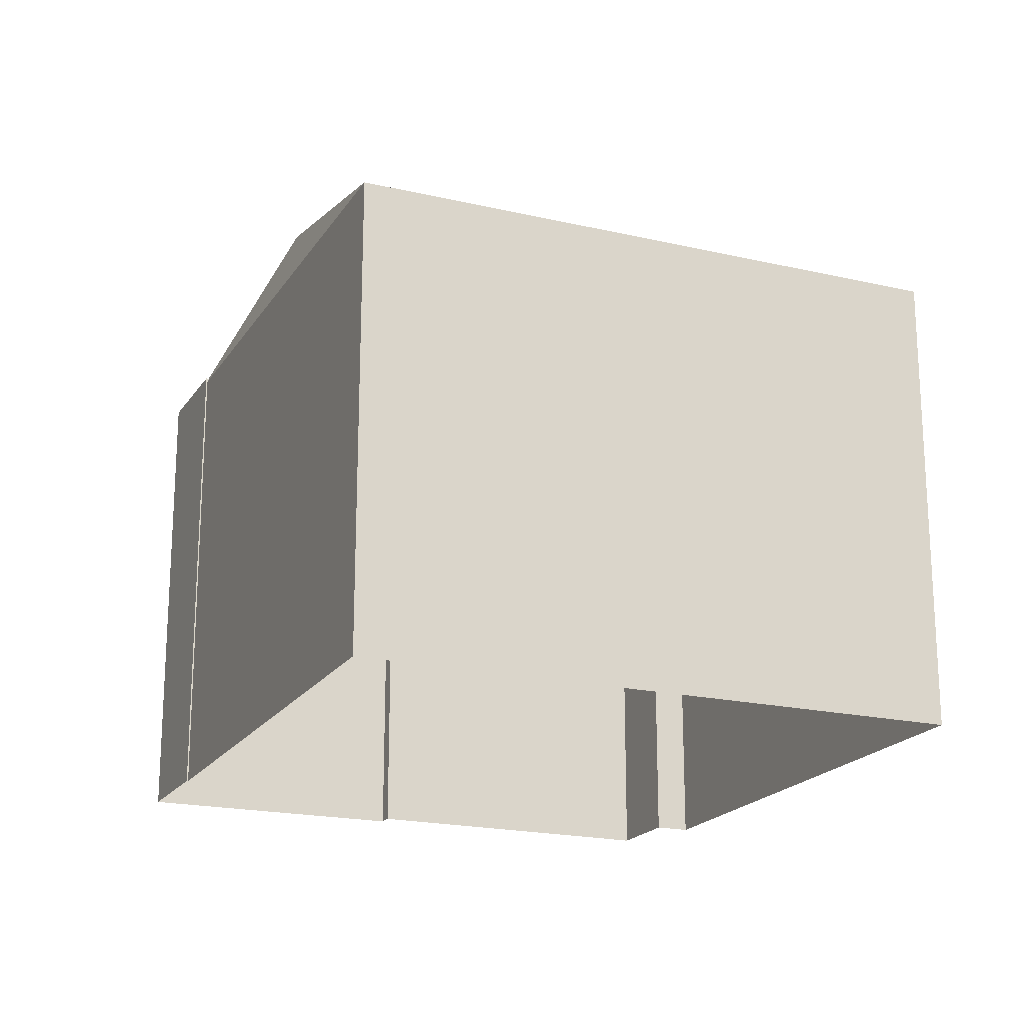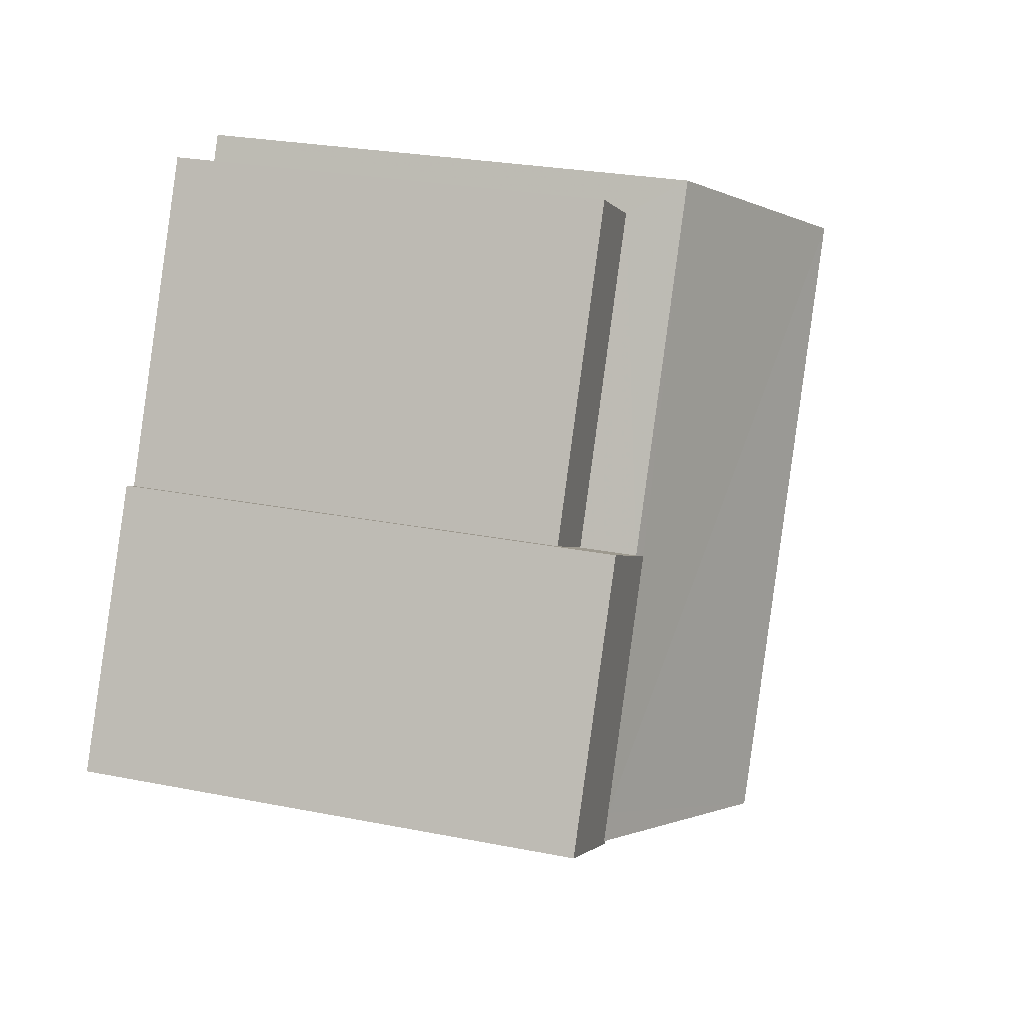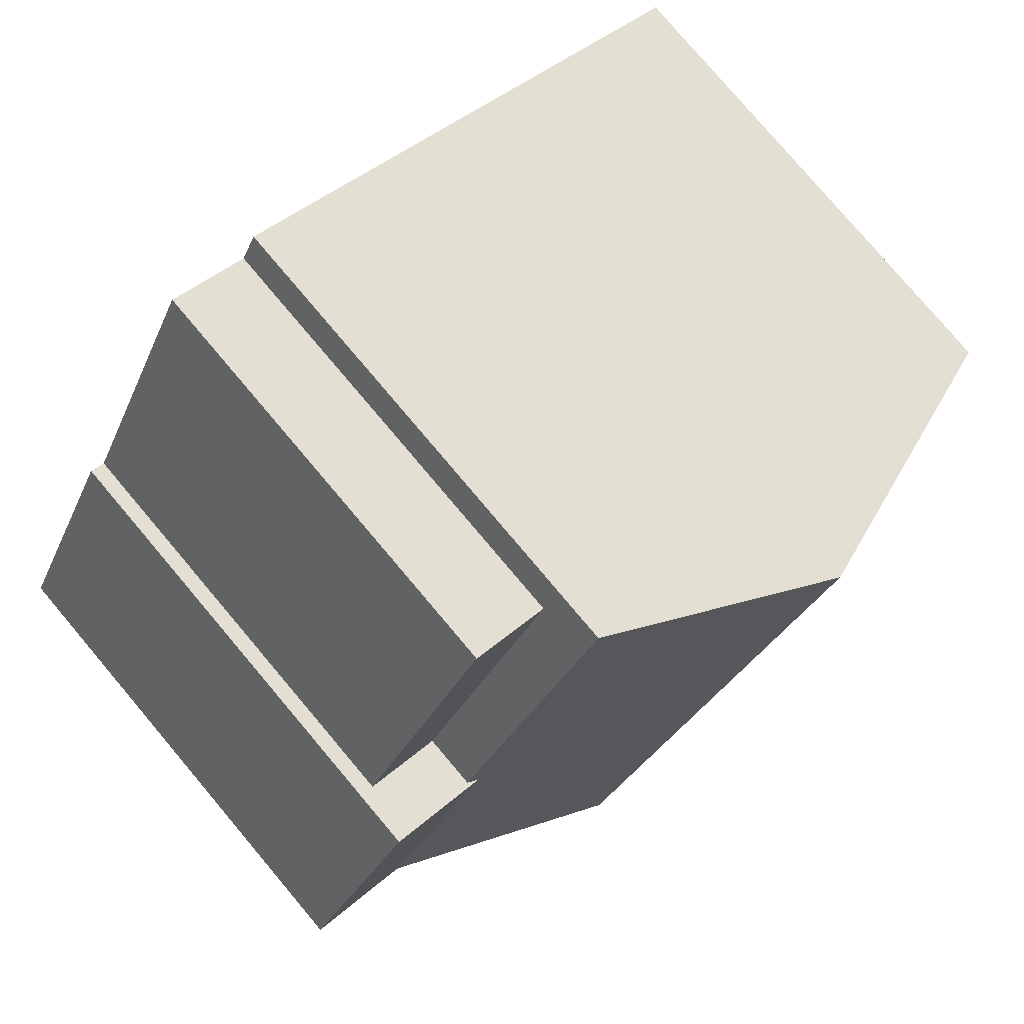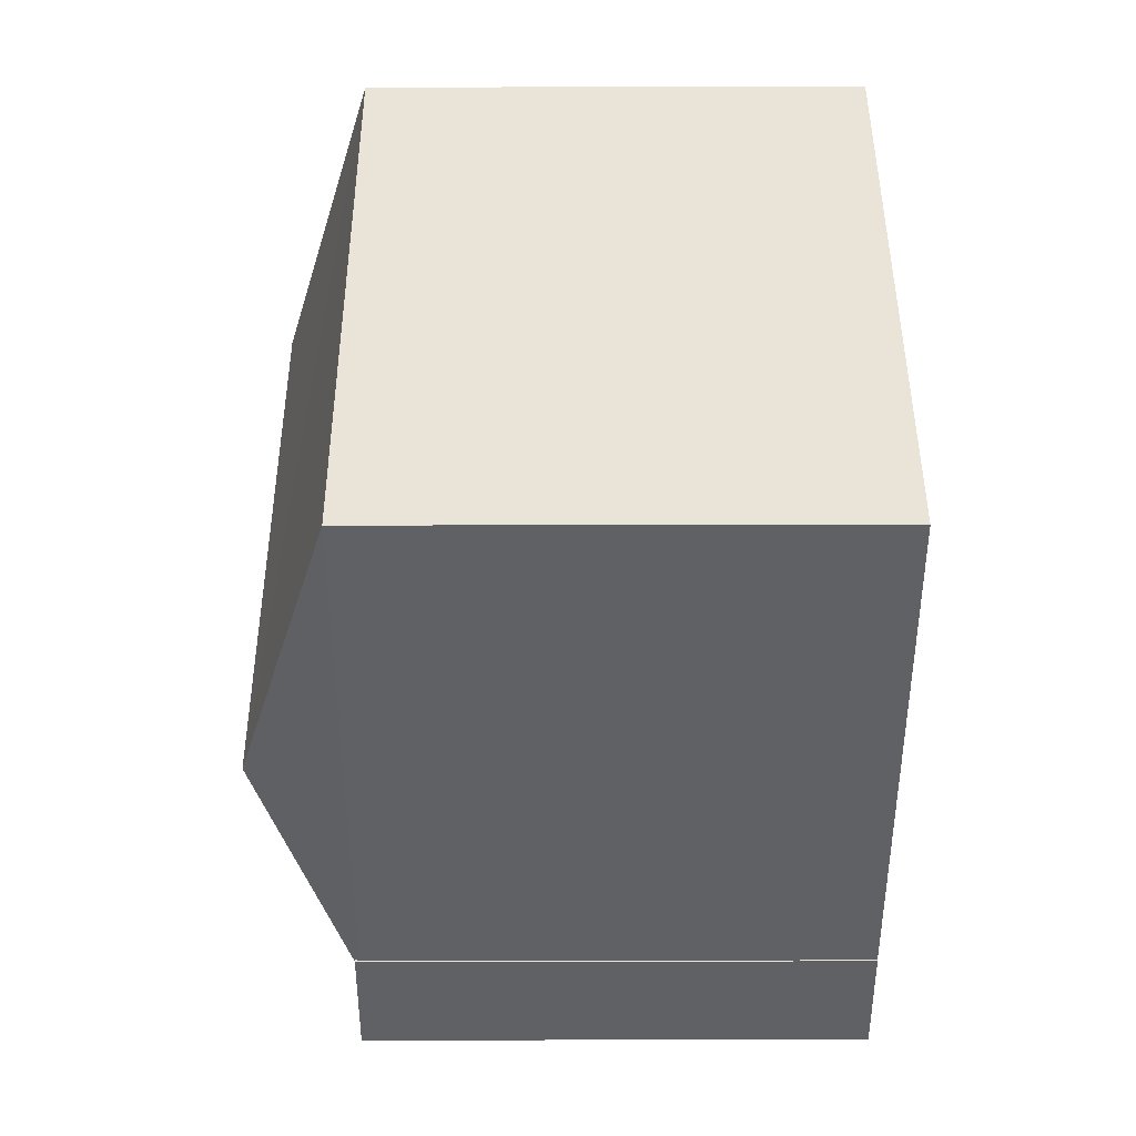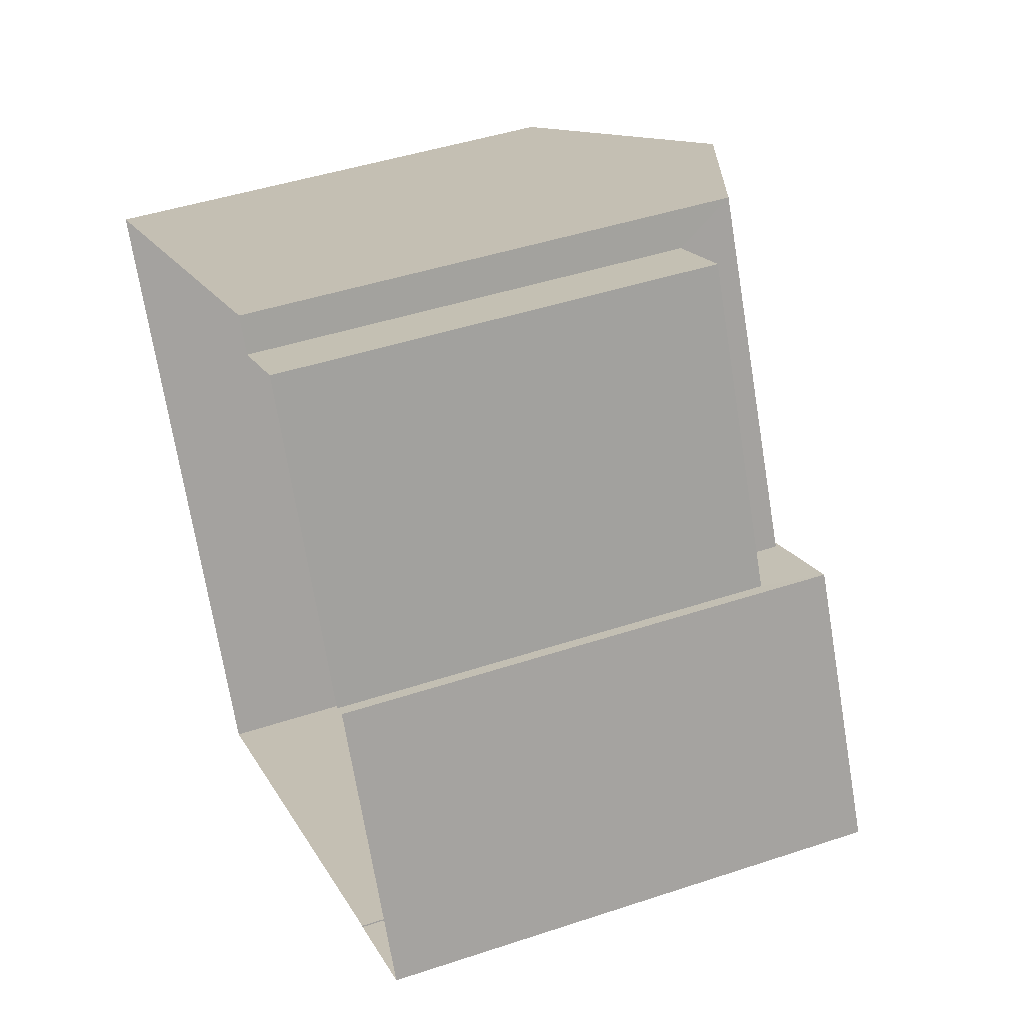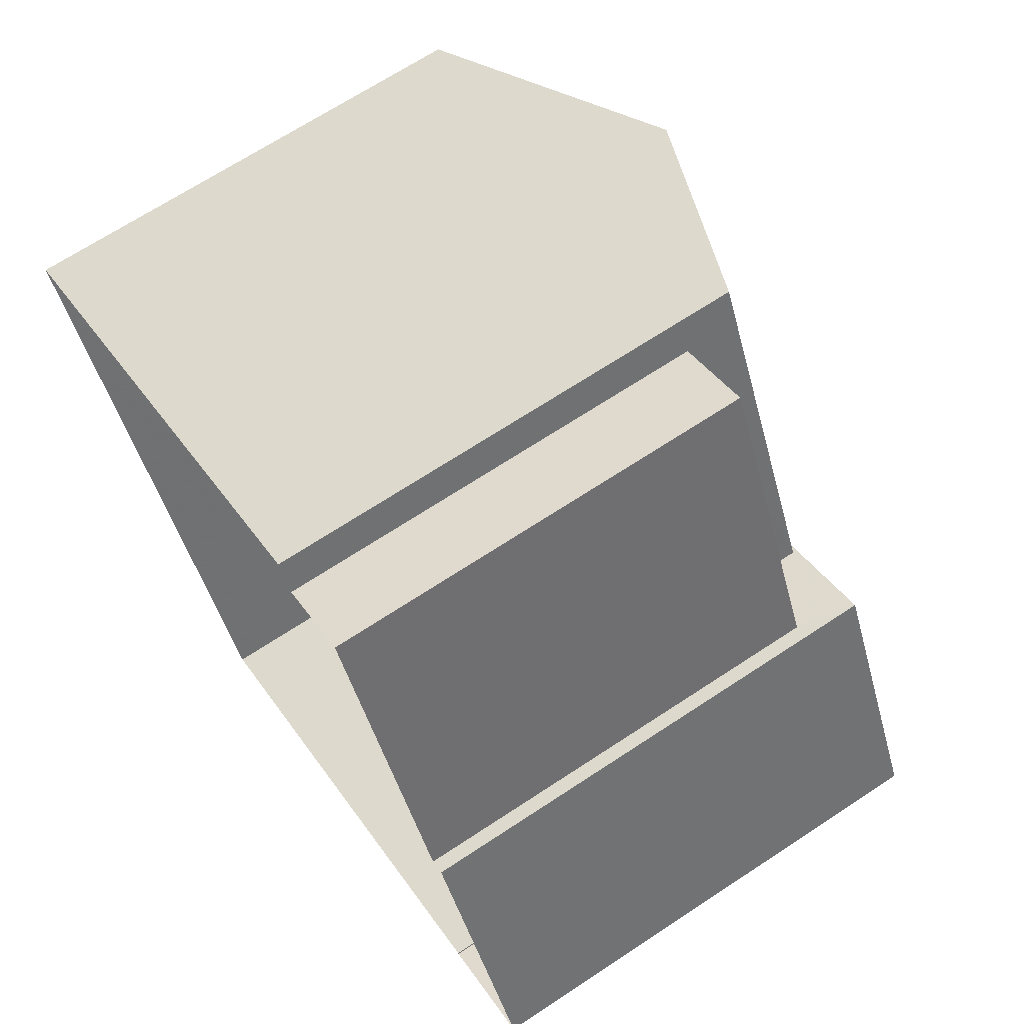
<metadata>
{"format":"obj","ext":"obj","renderer":"f3d","projection":"perspective","resolution":1024,"background":"white","views":[{"elev":-19.7,"azim":40.3,"up":"+Z"},{"elev":25.6,"azim":-72.2,"up":"+Y"},{"elev":79.2,"azim":-40.2,"up":"+Y"},{"elev":-73.4,"azim":90.1,"up":"+Y"},{"elev":44.1,"azim":-111.3,"up":"+Y"},{"elev":68.0,"azim":-123.5,"up":"+Y"}]}
</metadata>
<code>
v -1.263e+04 -3.373e+04 37.17
v -1.263e+04 -3.374e+04 37.17
v -1.264e+04 -3.373e+04 37.17
v -1.264e+04 -3.373e+04 37.17
v -1.264e+04 -3.373e+04 37.17
v -1.264e+04 -3.373e+04 37.17
v -1.264e+04 -3.373e+04 37.17
v -1.264e+04 -3.373e+04 37.17
v -1.264e+04 -3.373e+04 37.17
v -1.264e+04 -3.373e+04 37.17
v -1.264e+04 -3.373e+04 42.69
v -1.264e+04 -3.373e+04 42.69
v -1.264e+04 -3.373e+04 42.69
v -1.264e+04 -3.373e+04 42.69
v -1.264e+04 -3.373e+04 43.46
v -1.264e+04 -3.373e+04 43.46
v -1.264e+04 -3.373e+04 43.46
v -1.264e+04 -3.373e+04 43.46
v -1.264e+04 -3.373e+04 43.46
v -1.264e+04 -3.373e+04 43.46
v -1.264e+04 -3.373e+04 43.46
v -1.264e+04 -3.373e+04 43.4
v -1.264e+04 -3.373e+04 43.4
v -1.263e+04 -3.373e+04 44.6
v -1.264e+04 -3.373e+04 44.6
v -1.263e+04 -3.373e+04 43.4
v -1.263e+04 -3.374e+04 43.4
v -1.264e+04 -3.373e+04 43.4
f 1 2 3
f 4 1 5
f 6 7 8
f 9 3 8
f 10 5 3
f 2 6 3
f 5 1 3
f 3 6 8
f 11 12 13
f 14 11 13
f 15 16 17
f 18 19 20
f 19 17 21
f 20 19 21
f 17 16 21
f 22 15 23
f 23 15 24
f 15 17 24
f 25 24 17
f 19 25 17
f 26 25 27
f 24 25 26
f 27 25 28
f 19 18 25
f 25 18 28
f 14 13 10
f 3 14 10
f 12 10 13
f 12 5 10
f 15 22 16
f 16 14 9
f 9 14 3
f 22 11 14
f 22 14 16
f 20 8 7
f 20 21 8
f 21 16 9
f 8 21 9
f 6 28 7
f 7 28 20
f 28 18 20
f 24 26 23
f 6 2 27
f 28 6 27
f 11 22 12
f 5 12 4
f 4 12 23
f 12 22 23
f 4 26 1
f 4 23 26
f 27 2 1
f 26 27 1

</code>
